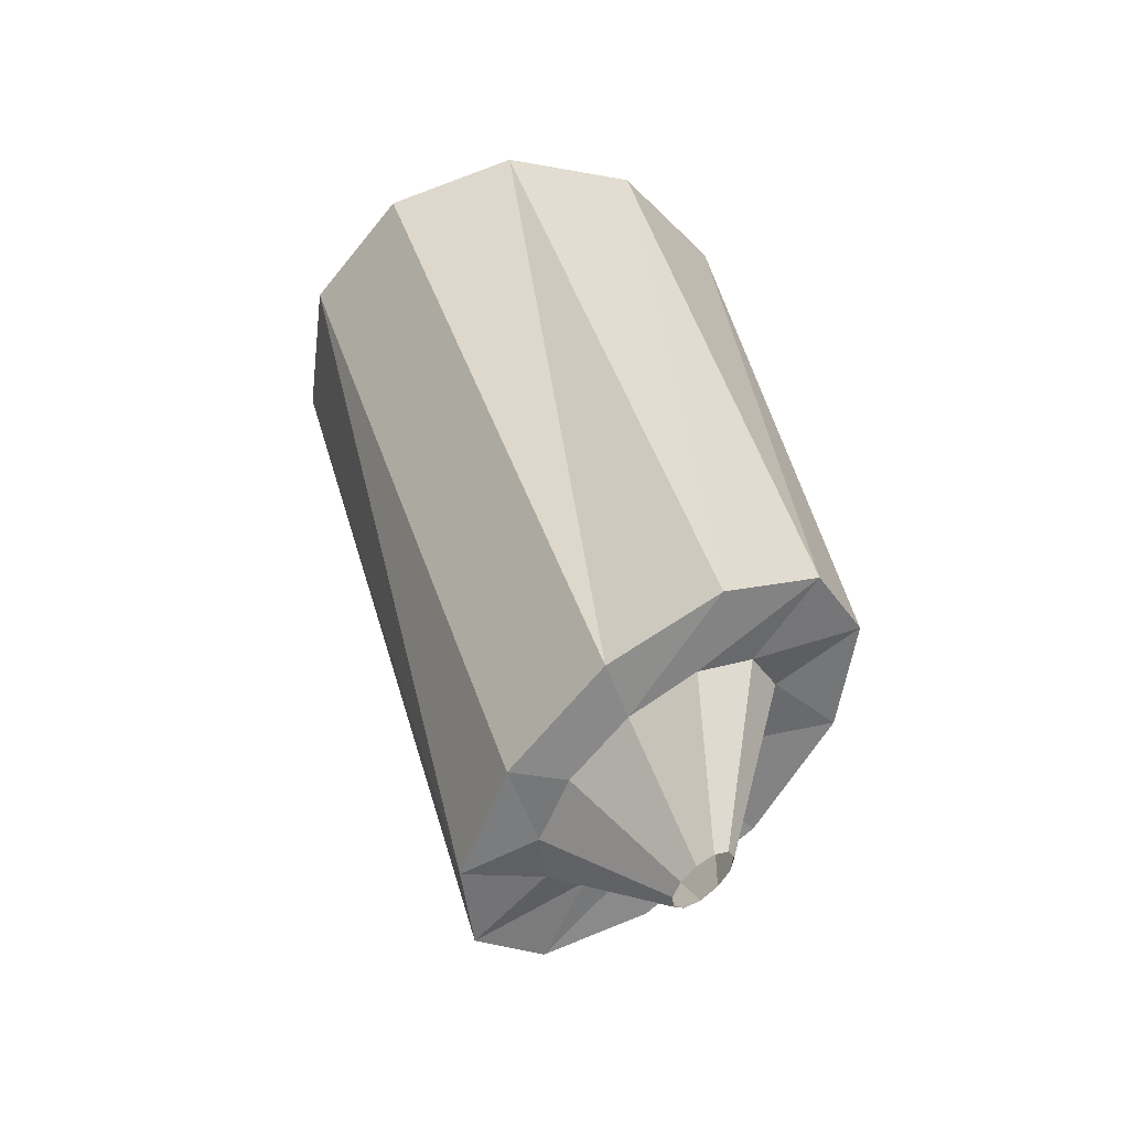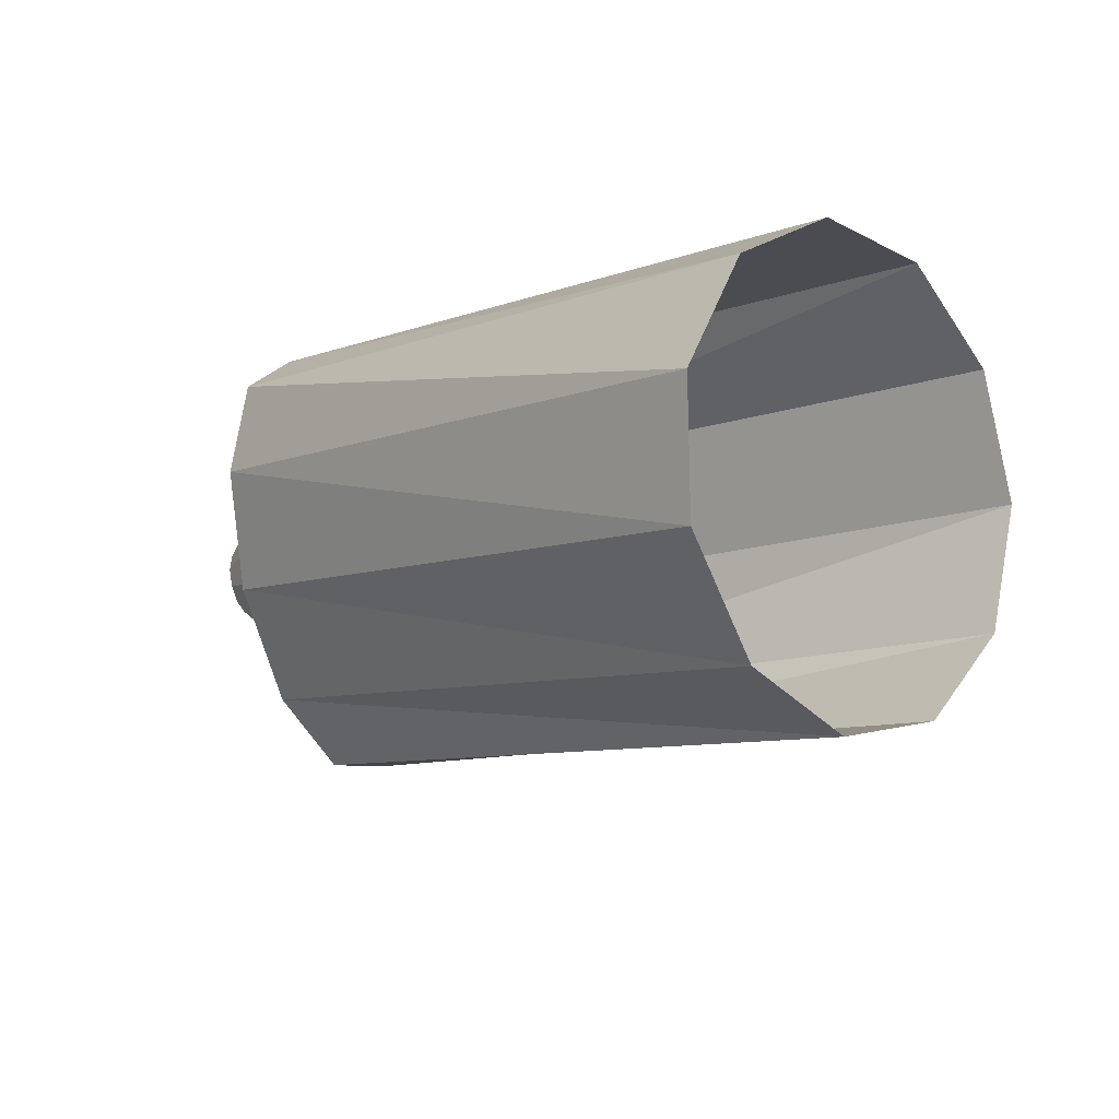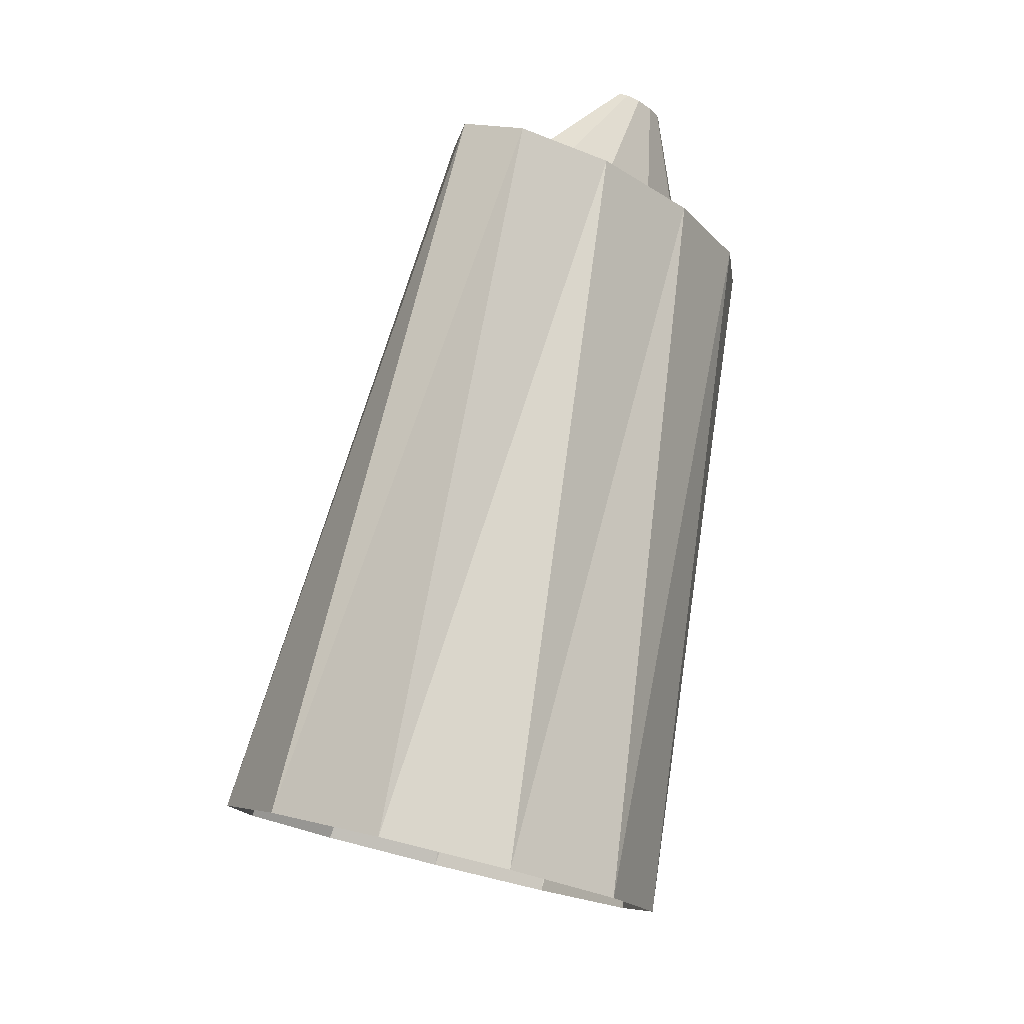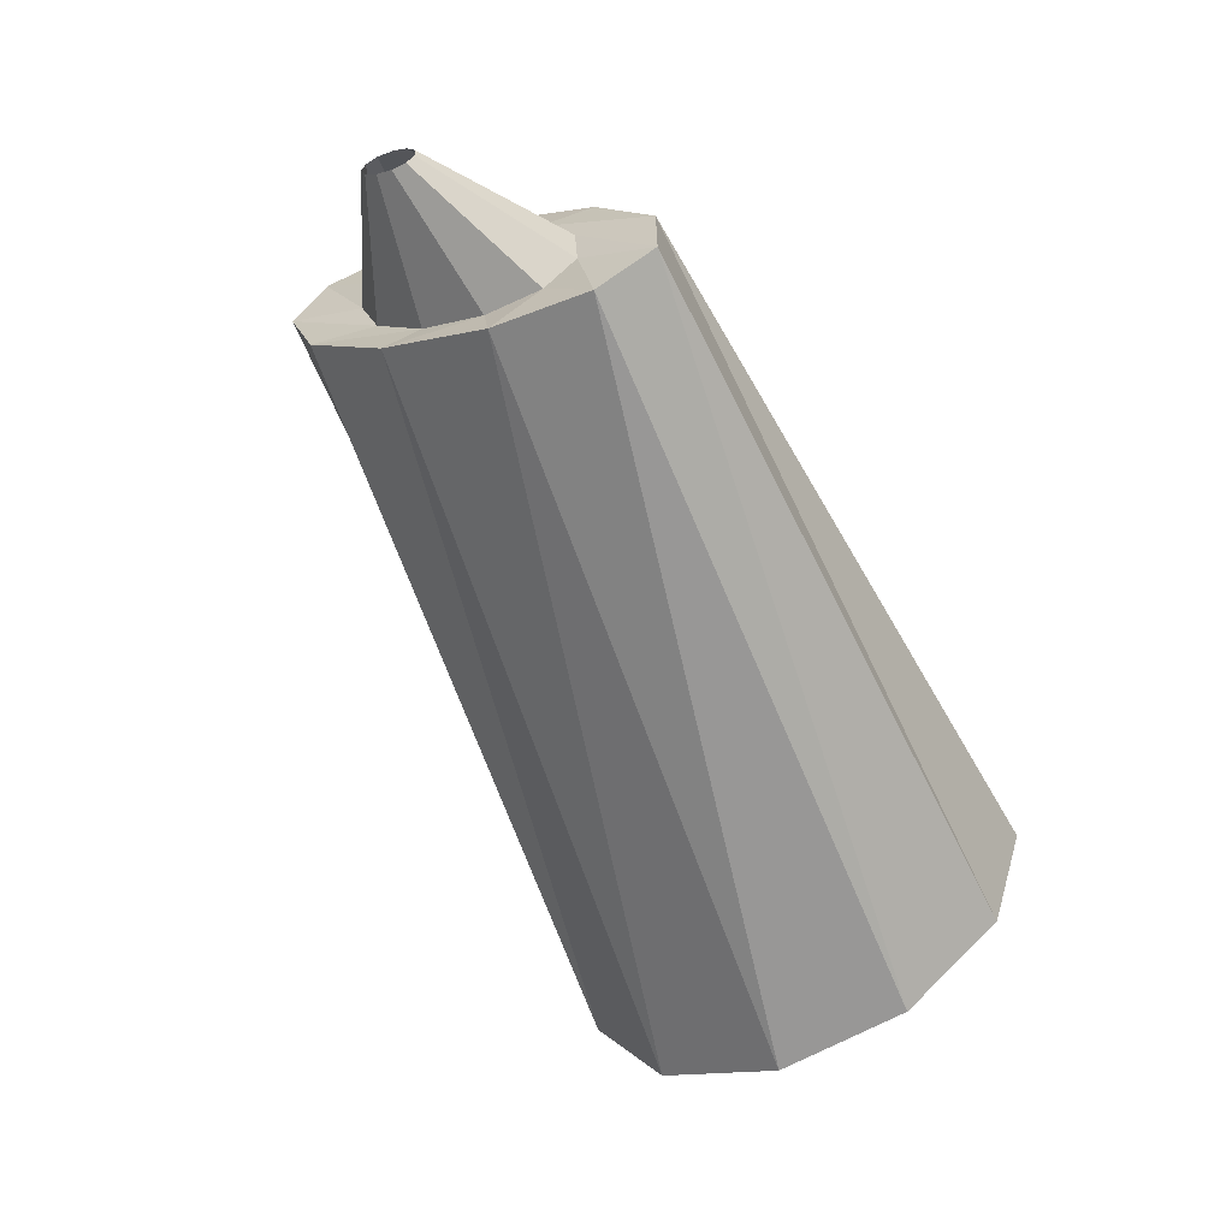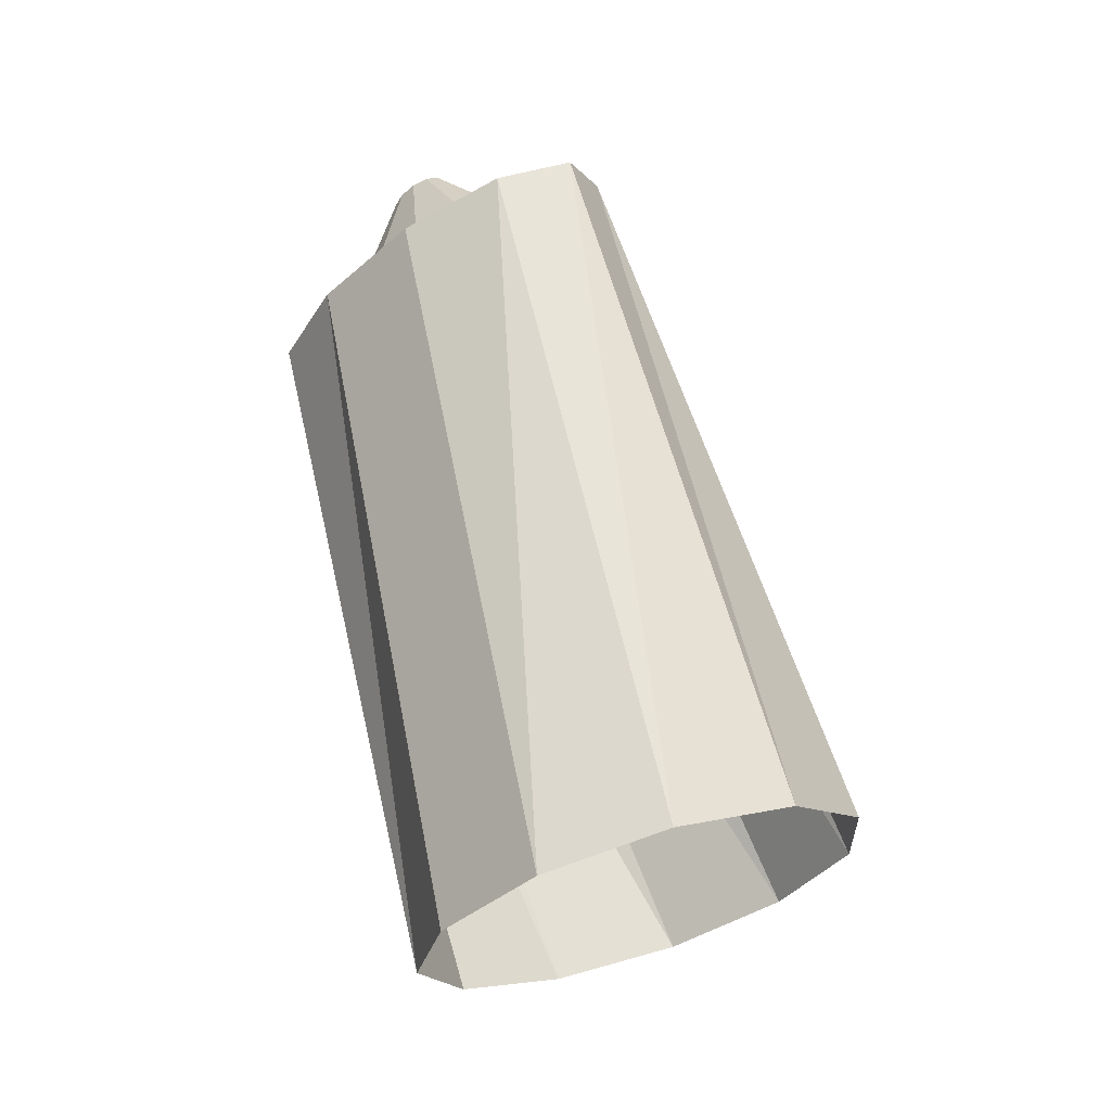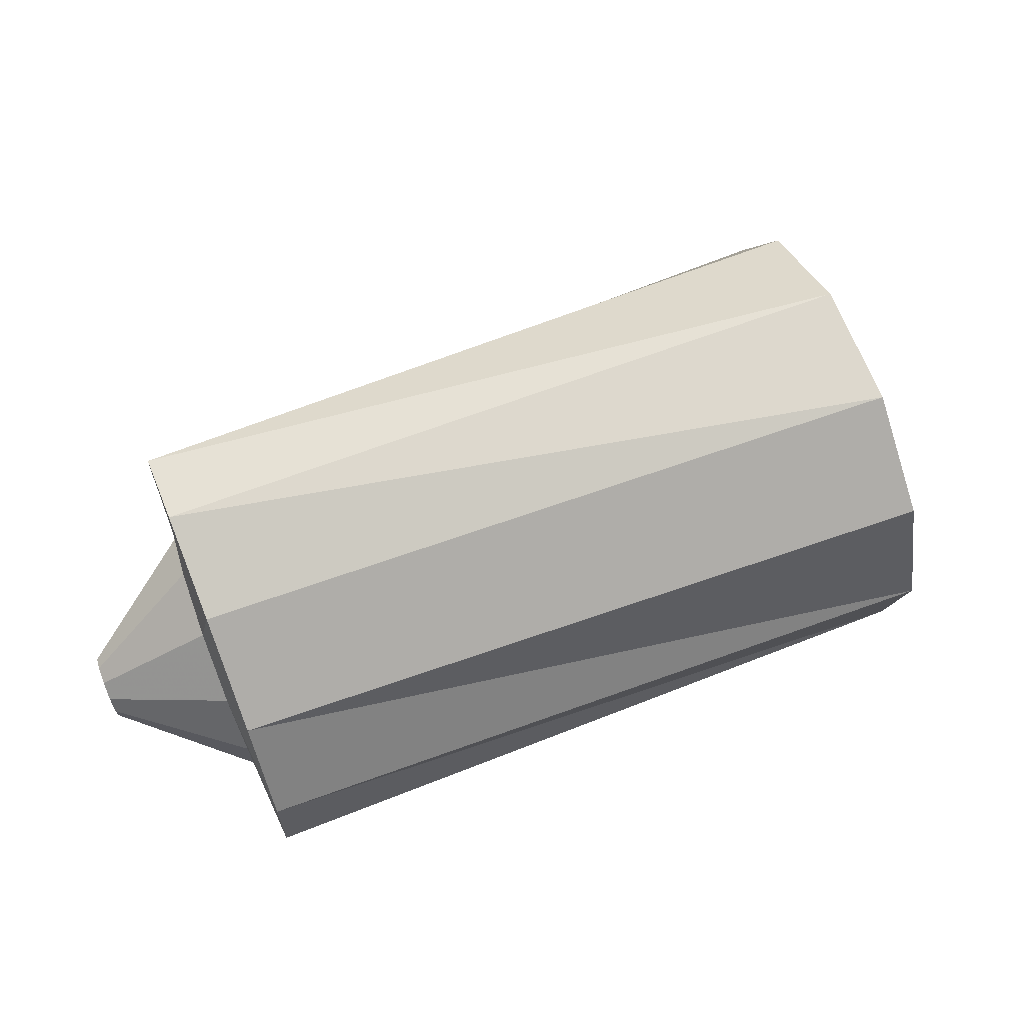
<metadata>
{"format":"obj","ext":"obj","renderer":"f3d","projection":"perspective","resolution":1024,"background":"white","views":[{"elev":59.0,"azim":-98.6,"up":"+Z"},{"elev":-44.2,"azim":42.0,"up":"+Z"},{"elev":-76.3,"azim":-102.7,"up":"+Z"},{"elev":-65.1,"azim":-40.6,"up":"+Y"},{"elev":68.2,"azim":97.3,"up":"+Y"},{"elev":59.0,"azim":2.2,"up":"+Y"}]}
</metadata>
<code>
g tube1
v 147 168.4 135.8
v 148.1 167.1 138.1
v 149.3 167.4 140.6
v 150.1 169.2 142.7
v 150.4 171.9 143.5
v 150 174.6 142.9
v 149.1 176.5 141.1
v 147.9 177 138.6
v 146.9 176 136.2
v 146.3 173.6 134.7
v 146.4 170.8 134.5
v 147 168.4 135.8
v 133.1 169.6 144
v 134 168.1 146
v 134.9 167.6 147.9
v 135.4 168.3 149
v 135.3 170.1 149.1
v 134.8 172.2 148
v 133.9 174.2 146.2
v 132.9 175.2 144.1
v 132.2 175.1 142.5
v 132 173.8 141.9
v 132.3 171.8 142.5
v 133.1 169.6 144
v 133.1 169.6 144
v 134 168.1 146
v 134.9 167.6 147.9
v 135.4 168.3 149
v 135.3 170.1 149.1
v 134.8 172.2 148
v 133.9 174.2 146.2
v 132.9 175.2 144.1
v 132.2 175.1 142.5
v 132 173.8 141.9
v 132.3 171.8 142.5
v 133.1 169.6 144
v 133.5 170.4 144.5
v 134.1 169.4 145.8
v 134.5 169.1 146.9
v 134.7 169.6 147.7
v 134.6 170.6 147.7
v 134.2 171.9 147.1
v 133.6 173.1 146
v 133.1 173.7 144.7
v 132.8 173.6 143.8
v 132.7 172.9 143.3
v 133 171.6 143.6
v 133.5 170.4 144.5
v 131.1 170.8 146.2
v 131.2 170.6 146.5
v 131.3 170.5 146.8
v 131.4 170.6 147
v 131.3 170.9 147
v 131.2 171.2 146.8
v 131.1 171.5 146.5
v 131 171.6 146.2
v 130.9 171.6 146
v 130.9 171.4 145.9
v 131 171.1 146
v 131.1 170.8 146.2
f 1 2 14
f 14 13 1
f 2 3 15
f 15 14 2
f 3 4 16
f 16 15 3
f 4 5 17
f 17 16 4
f 5 6 18
f 18 17 5
f 6 7 19
f 19 18 6
f 7 8 20
f 20 19 7
f 8 9 21
f 21 20 8
f 9 10 22
f 22 21 9
f 10 11 23
f 23 22 10
f 11 12 24
f 24 23 11
f 13 14 26
f 26 25 13
f 14 15 27
f 27 26 14
f 15 16 28
f 28 27 15
f 16 17 29
f 29 28 16
f 17 18 30
f 30 29 17
f 18 19 31
f 31 30 18
f 19 20 32
f 32 31 19
f 20 21 33
f 33 32 20
f 21 22 34
f 34 33 21
f 22 23 35
f 35 34 22
f 23 24 36
f 36 35 23
f 25 26 38
f 38 37 25
f 26 27 39
f 39 38 26
f 27 28 40
f 40 39 27
f 28 29 41
f 41 40 28
f 29 30 42
f 42 41 29
f 30 31 43
f 43 42 30
f 31 32 44
f 44 43 31
f 32 33 45
f 45 44 32
f 33 34 46
f 46 45 33
f 34 35 47
f 47 46 34
f 35 36 48
f 48 47 35
f 37 38 50
f 50 49 37
f 38 39 51
f 51 50 38
f 39 40 52
f 52 51 39
f 40 41 53
f 53 52 40
f 41 42 54
f 54 53 41
f 42 43 55
f 55 54 42
f 43 44 56
f 56 55 43
f 44 45 57
f 57 56 44
f 45 46 58
f 58 57 45
f 46 47 59
f 59 58 46
f 47 48 60
f 60 59 47
g

</code>
